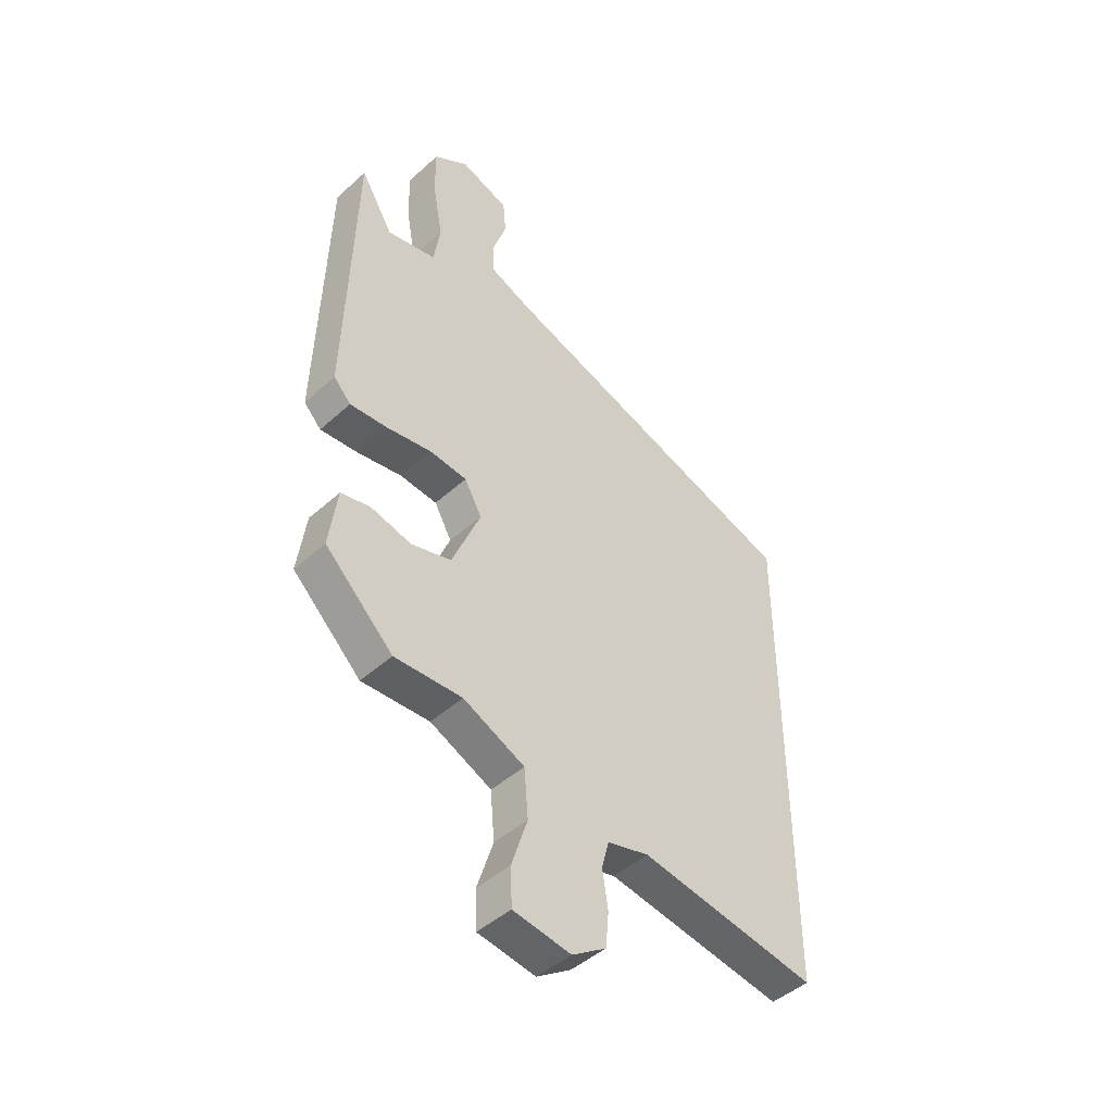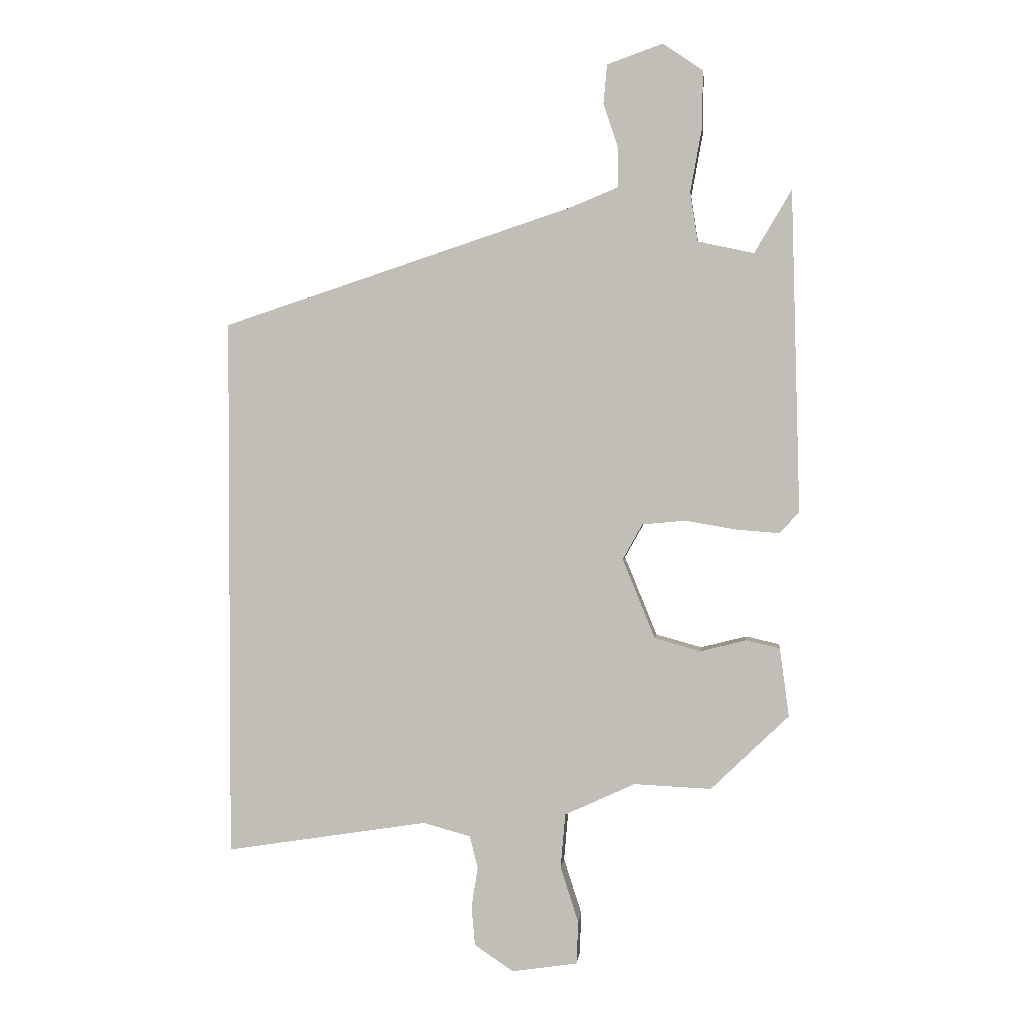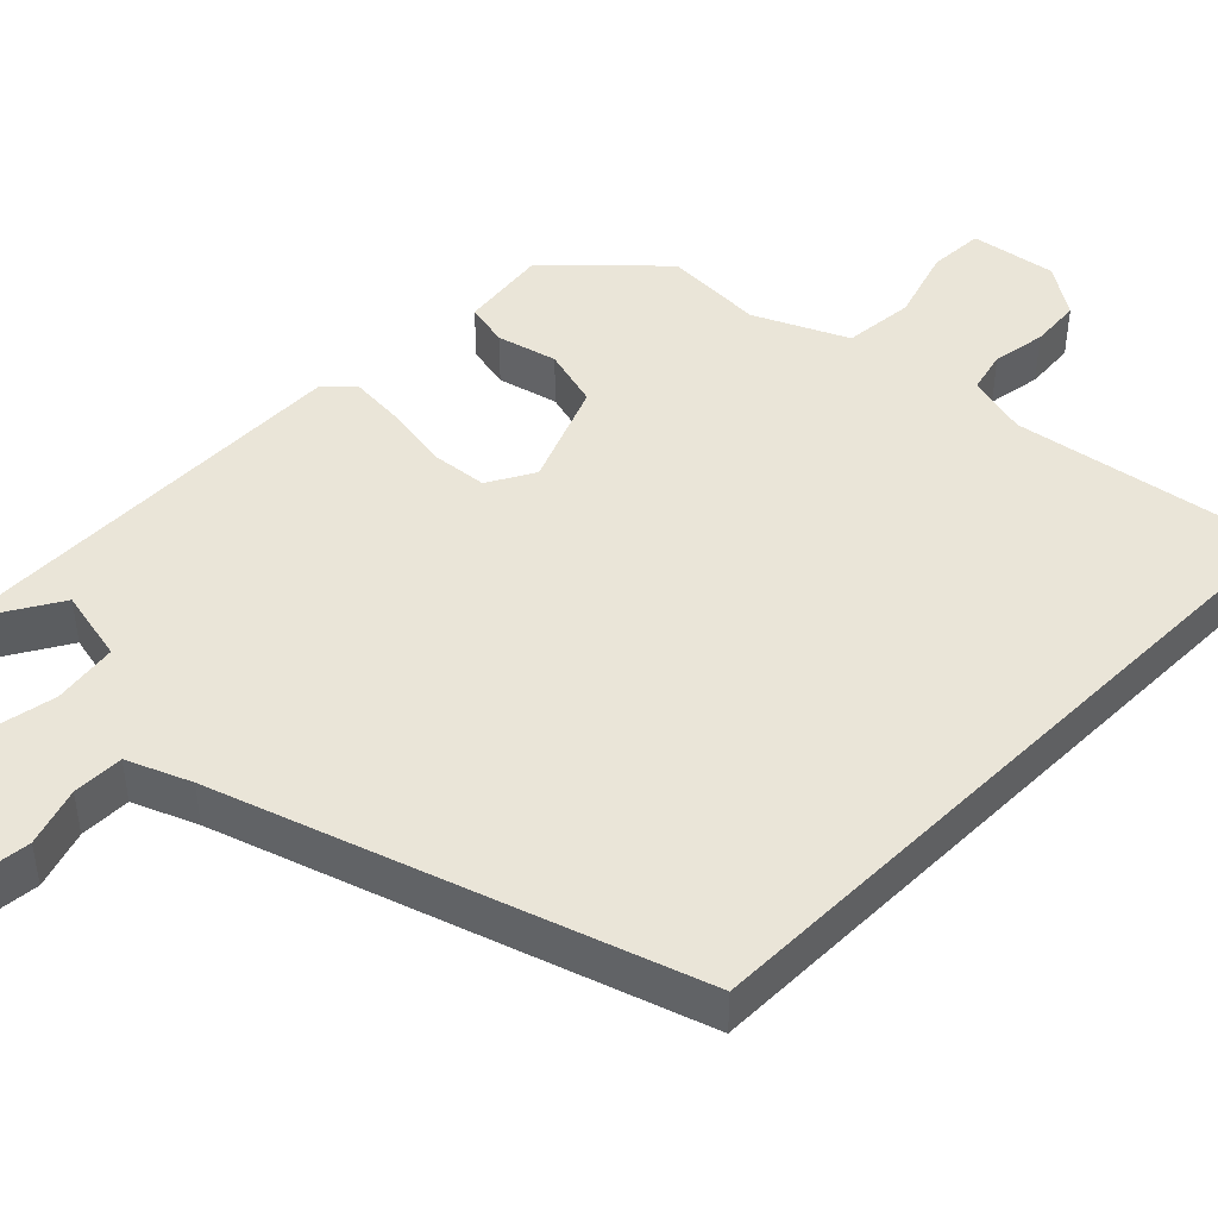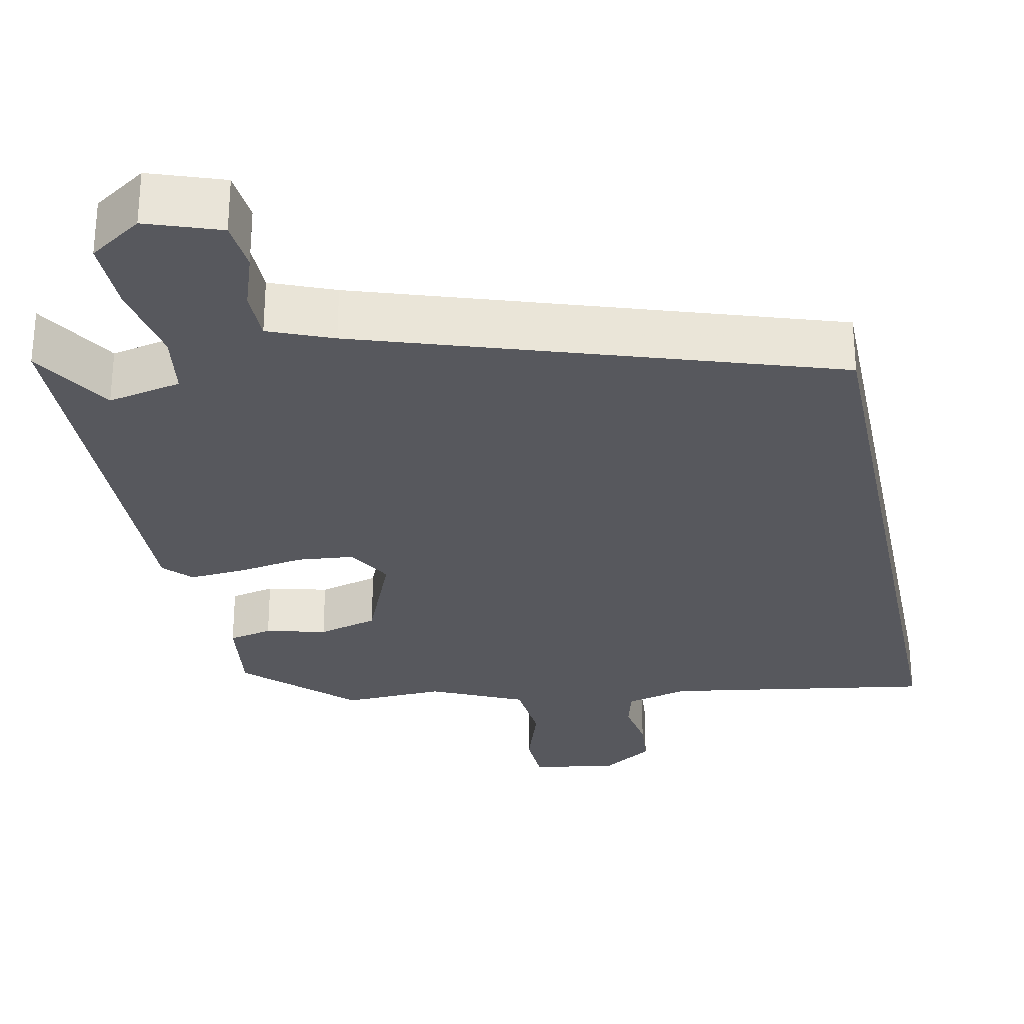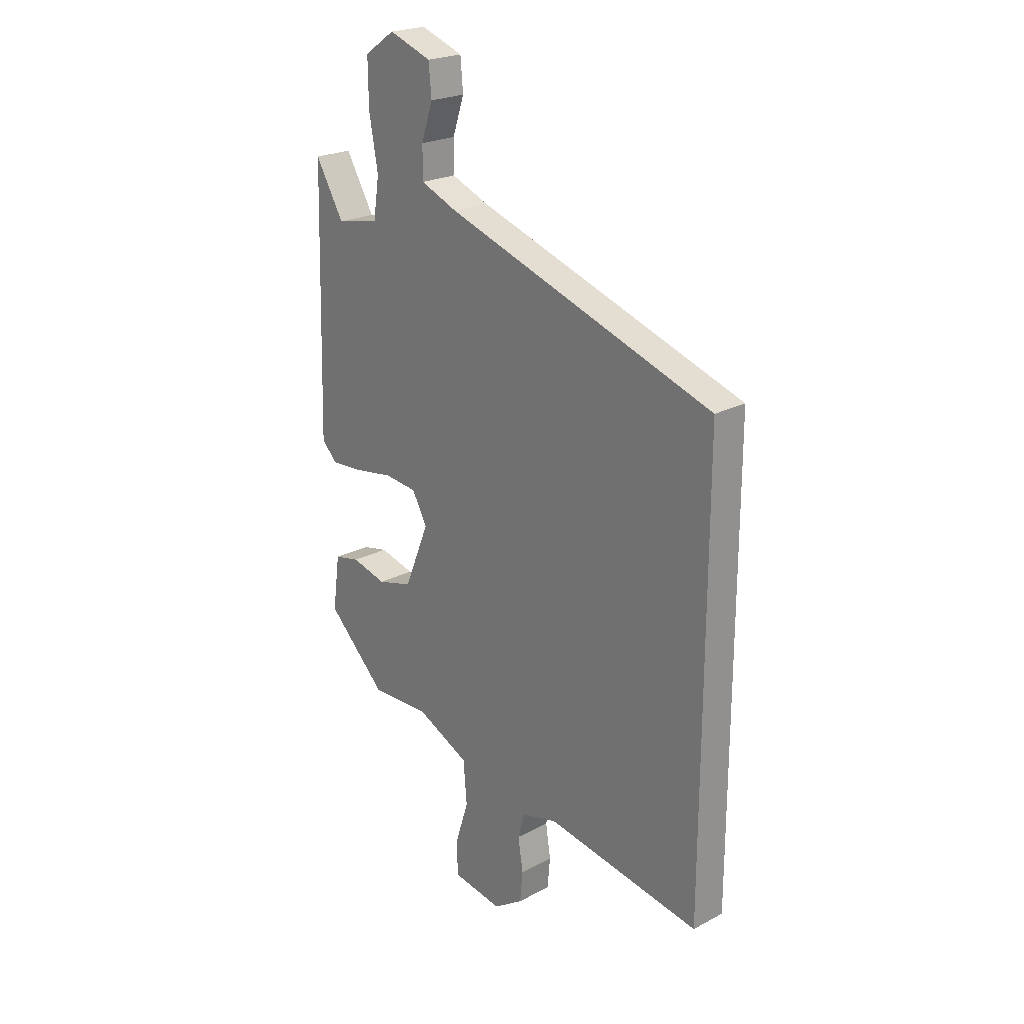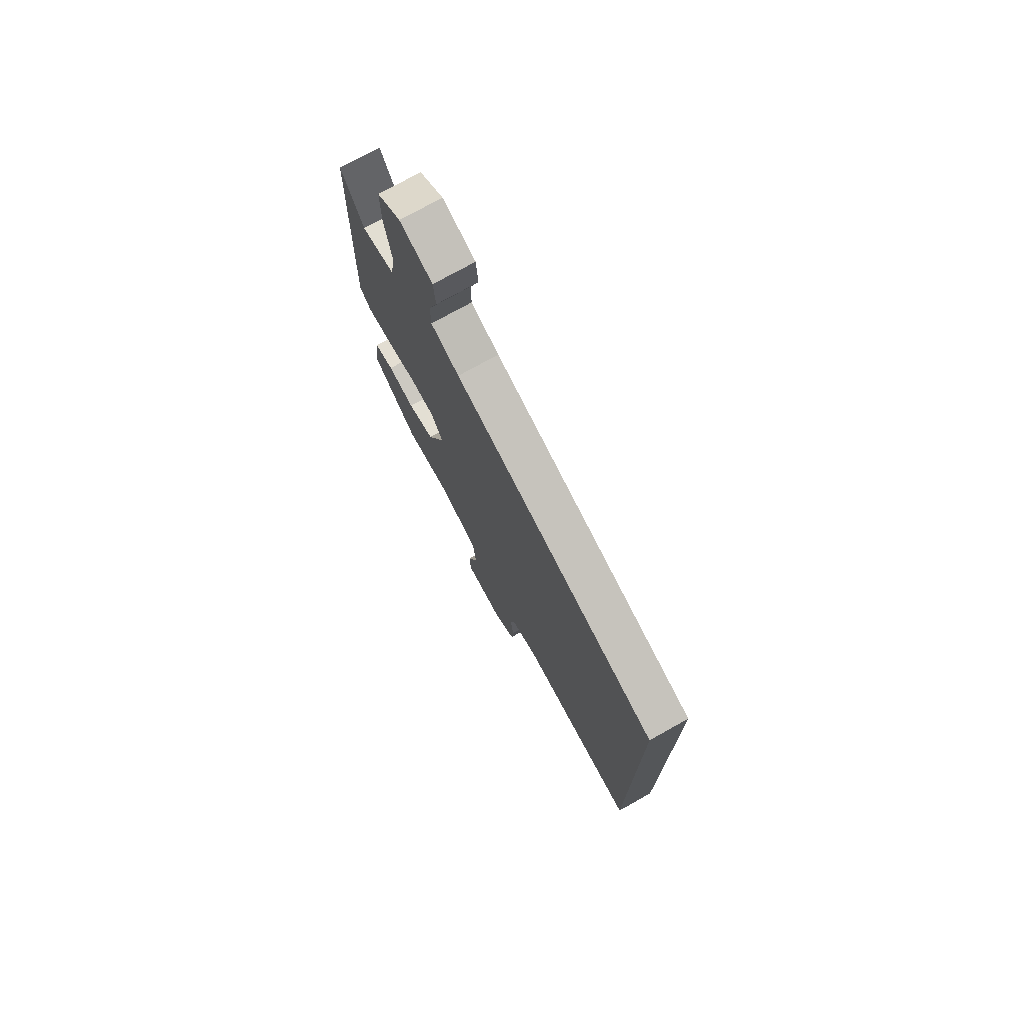
<metadata>
{"format":"obj","ext":"obj","renderer":"f3d","projection":"perspective","resolution":1024,"background":"white","views":[{"elev":-46.0,"azim":-44.2,"up":"+Z"},{"elev":2.1,"azim":-173.6,"up":"+Z"},{"elev":44.9,"azim":44.8,"up":"+Y"},{"elev":-28.9,"azim":11.7,"up":"+Y"},{"elev":22.9,"azim":48.0,"up":"+Z"},{"elev":75.2,"azim":60.8,"up":"+Z"}]}
</metadata>
<code>
v -0.489 0.07 0.565
v -0.425 0.07 0.457
v -0.328 0.07 0.478
v -0.315 0.07 0.563
v -0.335 0.07 0.673
v -0.336 0.07 0.771
v -0.267 0.07 0.818
v -0.171 0.07 0.784
v -0.165 0.07 0.717
v -0.191 0.07 0.64
v -0.191 0.07 0.573
v -0.108 0.07 0.539
v 0.5 0.07 0.339
v 0.5 0.07 -0.596
v 0.151 0.07 -0.541
v 0.069 0.07 -0.563
v 0.055 0.07 -0.618
v 0.066 0.07 -0.689
v 0.06 0.07 -0.756
v -0.007 0.07 -0.801
v -0.12 0.07 -0.784
v -0.123 0.07 -0.711
v -0.092 0.07 -0.614
v -0.1 0.07 -0.521
v -0.221 0.07 -0.465
v -0.354 0.07 -0.471
v -0.488 0.07 -0.342
v -0.472 0.07 -0.224
v -0.414 0.07 -0.211
v -0.335 0.07 -0.231
v -0.256 0.07 -0.209
v -0.2 0.07 -0.072
v -0.234 0.07 -0.011
v -0.308 0.07 -0.004
v -0.396 0.07 -0.019
v -0.47 0.07 -0.025
v -0.504 0.07 0.011
v -0.489 0 0.565
v -0.425 0 0.457
v -0.328 0 0.478
v -0.315 0 0.563
v -0.335 0 0.673
v -0.336 0 0.771
v -0.267 0 0.818
v -0.171 0 0.784
v -0.165 0 0.717
v -0.191 0 0.64
v -0.191 0 0.573
v -0.108 0 0.539
v 0.5 0 0.339
v 0.5 0 -0.596
v 0.151 0 -0.541
v 0.069 0 -0.563
v 0.055 0 -0.618
v 0.066 0 -0.689
v 0.06 0 -0.756
v -0.007 0 -0.801
v -0.12 0 -0.784
v -0.123 0 -0.711
v -0.092 0 -0.614
v -0.1 0 -0.521
v -0.221 0 -0.465
v -0.354 0 -0.471
v -0.488 0 -0.342
v -0.472 0 -0.224
v -0.414 0 -0.211
v -0.335 0 -0.231
v -0.256 0 -0.209
v -0.2 0 -0.072
v -0.234 0 -0.011
v -0.308 0 -0.004
v -0.396 0 -0.019
v -0.47 0 -0.025
v -0.504 0 0.011
f 37 1 2
f 36 37 2
f 35 36 2
f 34 35 2
f 33 34 2 3
f 32 33 3 4
f 28 29 30
f 27 28 30
f 26 27 30
f 25 26 30
f 24 25 30 31
f 21 22 23
f 20 21 23
f 19 20 23
f 18 19 23
f 17 18 23
f 16 17 23 24
f 24 31 32
f 16 24 32
f 15 16 32
f 15 32 4
f 14 15 4
f 13 14 4
f 12 13 4
f 8 9 10
f 7 8 10
f 6 7 10 11
f 4 5 6 11
f 4 11 12
f 39 38 74
f 39 74 73
f 39 73 72
f 39 72 71
f 40 39 71 70
f 41 40 70 69
f 67 66 65
f 67 65 64
f 67 64 63
f 67 63 62
f 68 67 62 61
f 60 59 58
f 60 58 57
f 60 57 56
f 60 56 55
f 60 55 54
f 61 60 54 53
f 69 68 61
f 69 61 53
f 69 53 52
f 41 69 52
f 41 52 51
f 41 51 50
f 41 50 49
f 47 46 45
f 47 45 44
f 48 47 44 43
f 48 43 42 41
f 49 48 41
f 1 38 39 2
f 2 39 40 3
f 3 40 41 4
f 4 41 42 5
f 5 42 43 6
f 6 43 44 7
f 7 44 45 8
f 8 45 46 9
f 9 46 47 10
f 10 47 48 11
f 11 48 49 12
f 12 49 50 13
f 13 50 51 14
f 14 51 52 15
f 15 52 53 16
f 16 53 54 17
f 17 54 55 18
f 18 55 56 19
f 19 56 57 20
f 20 57 58 21
f 21 58 59 22
f 22 59 60 23
f 23 60 61 24
f 24 61 62 25
f 25 62 63 26
f 26 63 64 27
f 27 64 65 28
f 28 65 66 29
f 29 66 67 30
f 30 67 68 31
f 31 68 69 32
f 32 69 70 33
f 33 70 71 34
f 34 71 72 35
f 35 72 73 36
f 36 73 74 37
f 37 74 38 1

</code>
